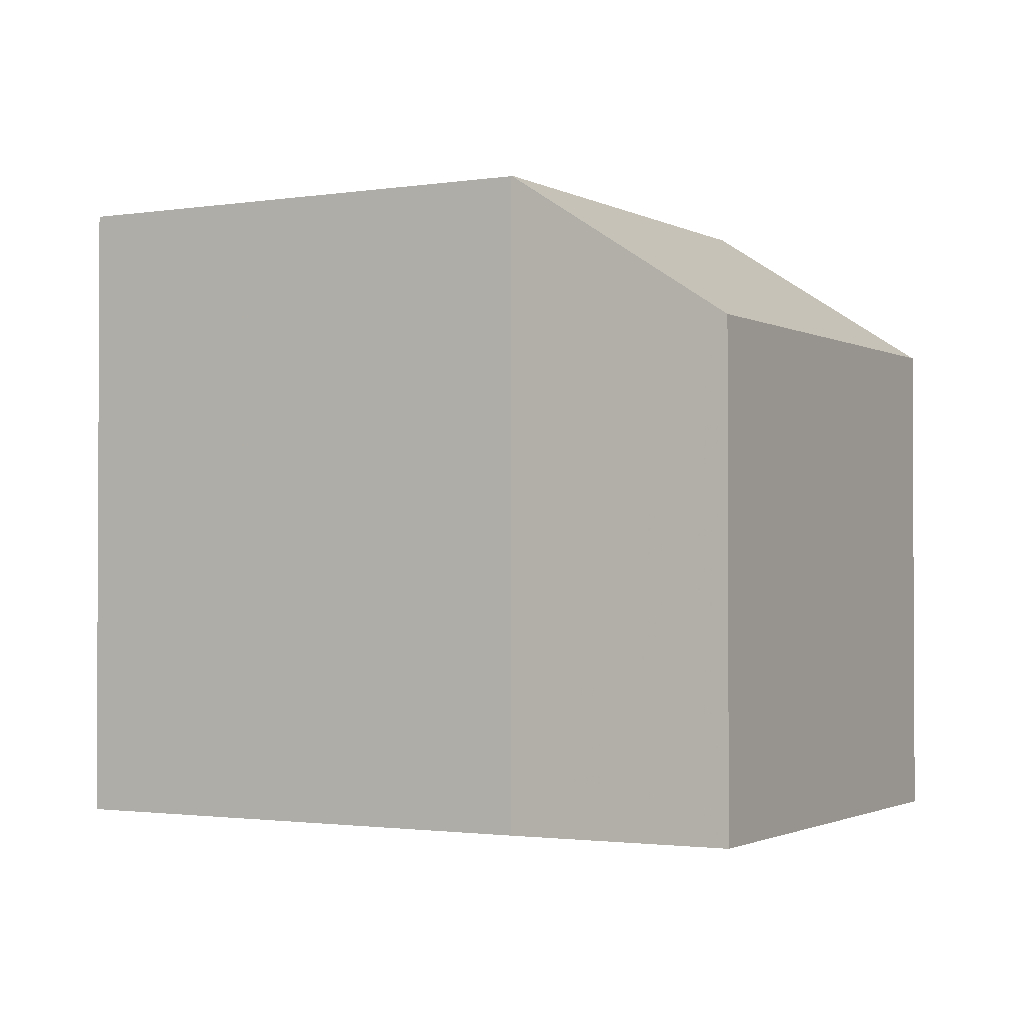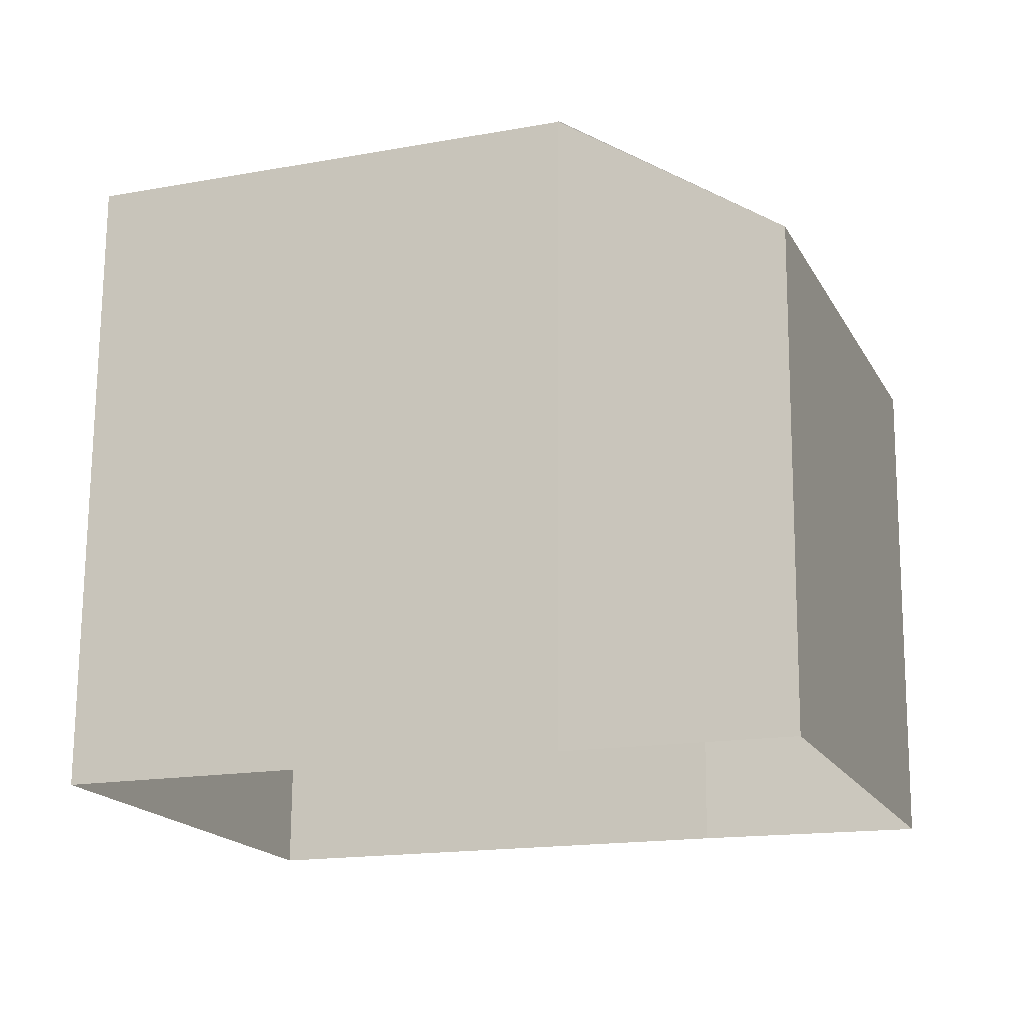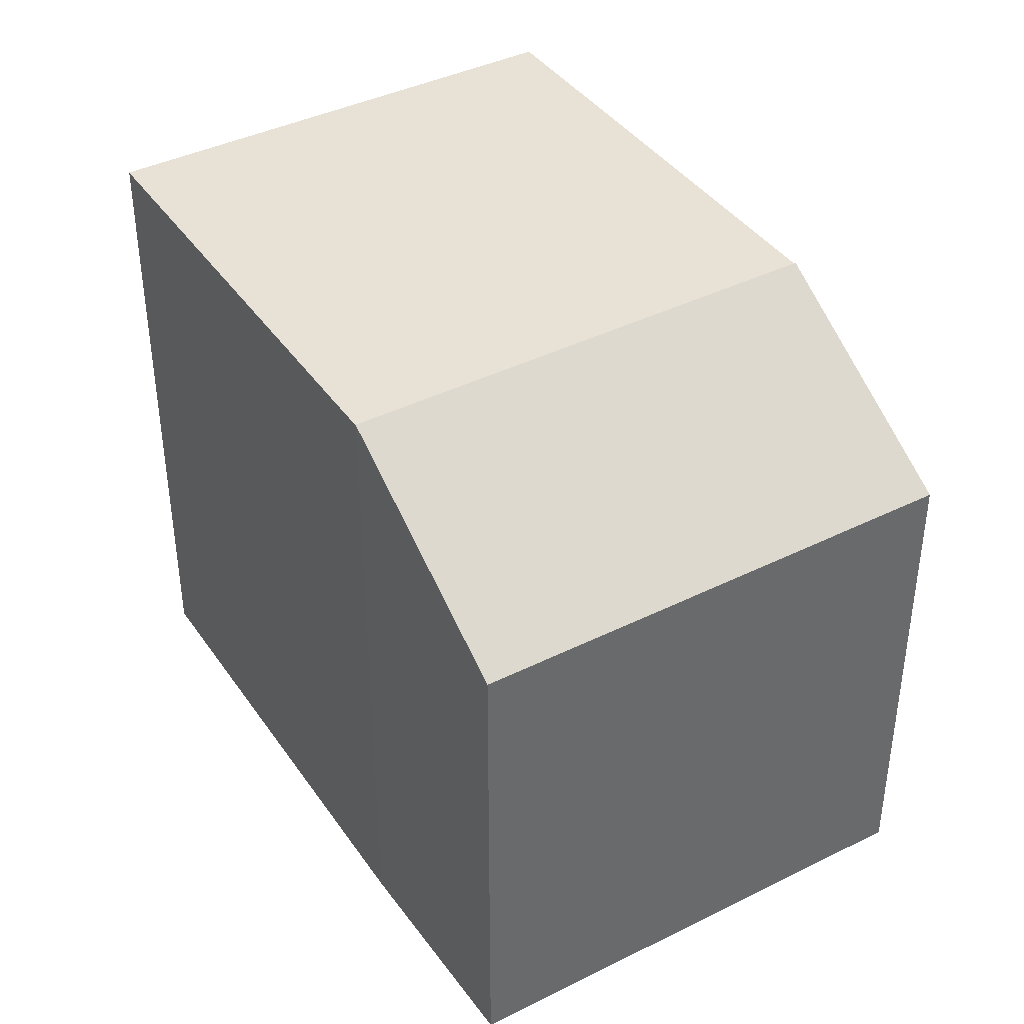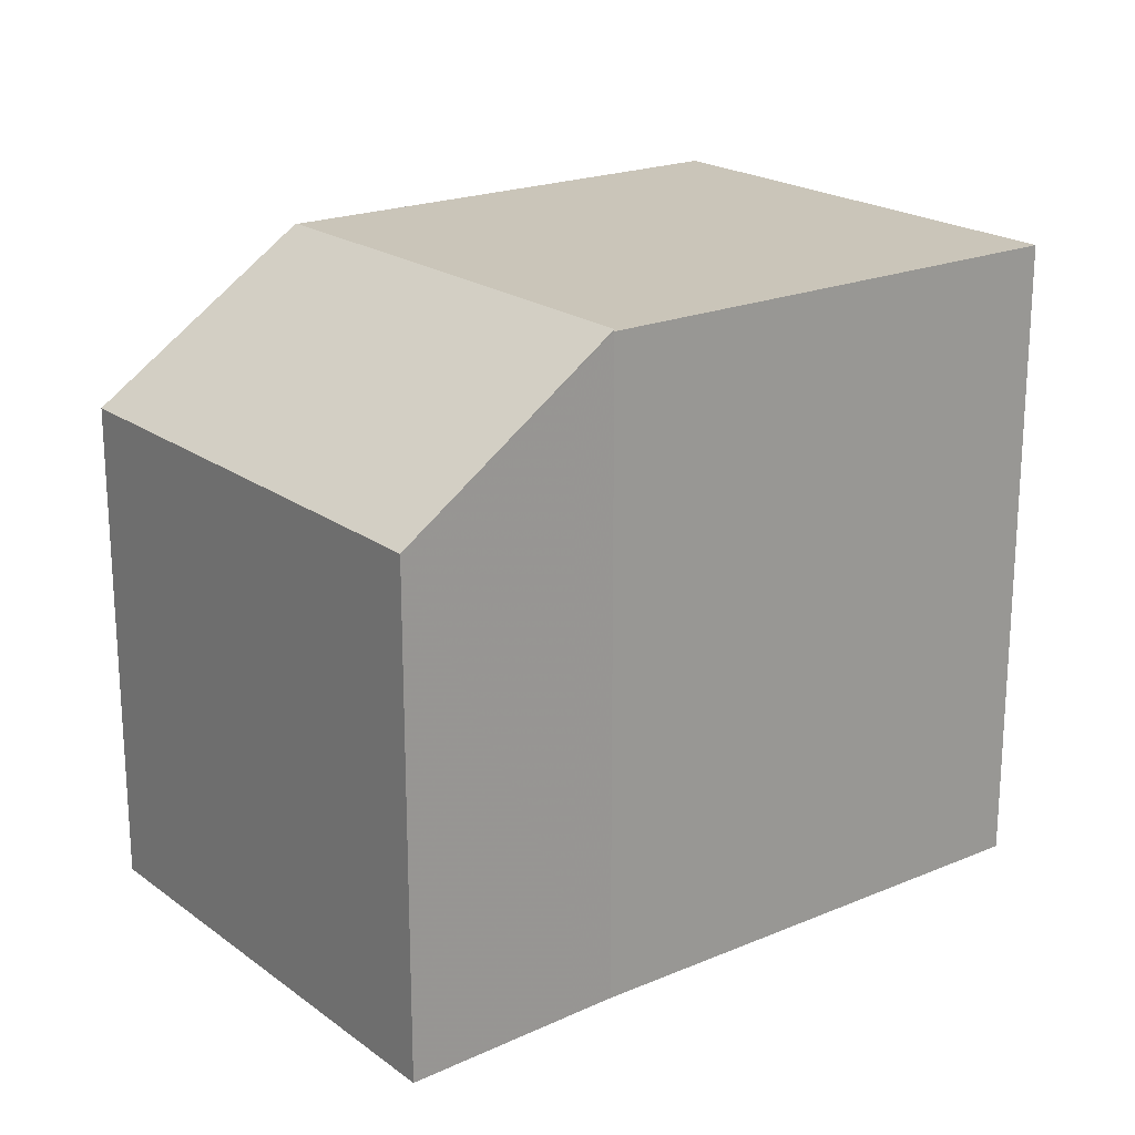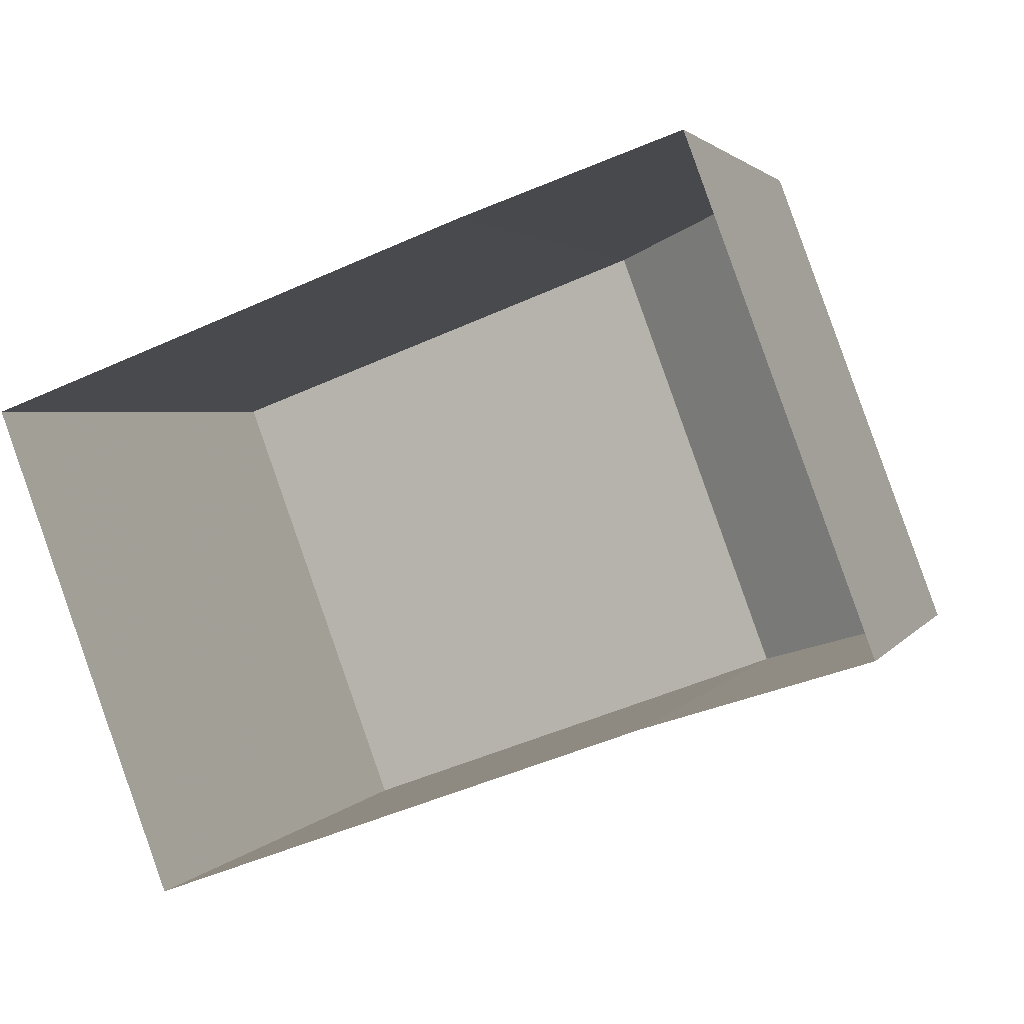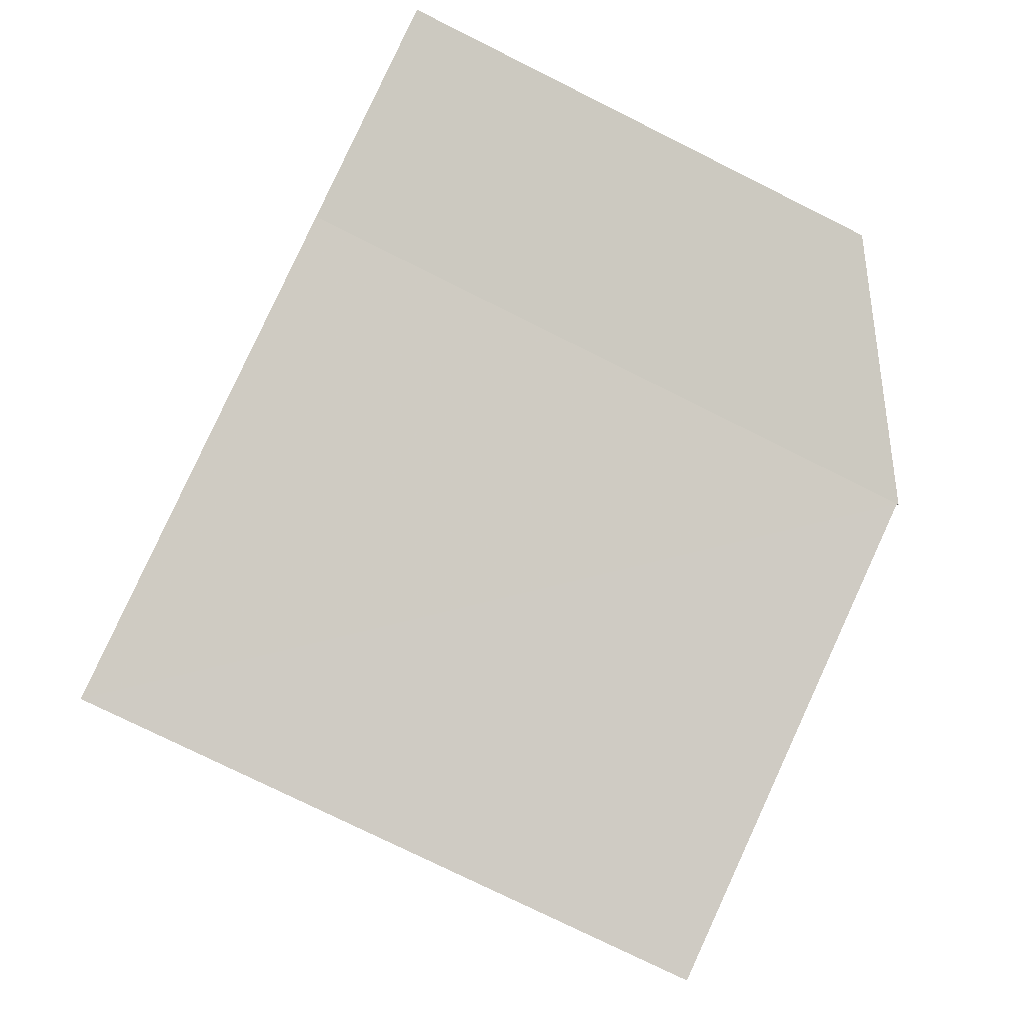
<metadata>
{"format":"obj","ext":"obj","renderer":"f3d","projection":"perspective","resolution":1024,"background":"white","views":[{"elev":-1.6,"azim":-171.1,"up":"+Z"},{"elev":72.6,"azim":-179.6,"up":"+Y"},{"elev":40.1,"azim":-141.8,"up":"+Z"},{"elev":20.6,"azim":-57.8,"up":"+Z"},{"elev":2.5,"azim":-163.3,"up":"+Y"},{"elev":-76.2,"azim":-116.5,"up":"+Y"}]}
</metadata>
<code>
v -1.234e+04 -3.478e+04 45.42
v -1.234e+04 -3.479e+04 36.83
v -1.234e+04 -3.478e+04 36.83
v -1.234e+04 -3.479e+04 45.42
v -1.234e+04 -3.478e+04 45.42
v -1.234e+04 -3.478e+04 36.83
v -1.234e+04 -3.478e+04 45.42
v -1.234e+04 -3.478e+04 36.83
v -1.234e+04 -3.478e+04 36.83
v -1.234e+04 -3.478e+04 43.45
v -1.234e+04 -3.478e+04 45.43
v -1.235e+04 -3.478e+04 36.83
v -1.235e+04 -3.478e+04 43.46
v -1.234e+04 -3.478e+04 45.44
f 2 6 3
f 12 9 6
f 3 6 8
f 6 9 8
f 1 5 4
f 1 7 5
f 14 10 13
f 14 11 10
f 1 2 3
f 1 4 2
f 5 6 2
f 4 5 2
f 7 3 8
f 7 1 3
f 9 10 8
f 8 10 7
f 10 11 7
f 10 9 12
f 13 10 12
f 6 5 13
f 6 13 12
f 5 14 13
f 5 11 14
f 5 7 11

</code>
